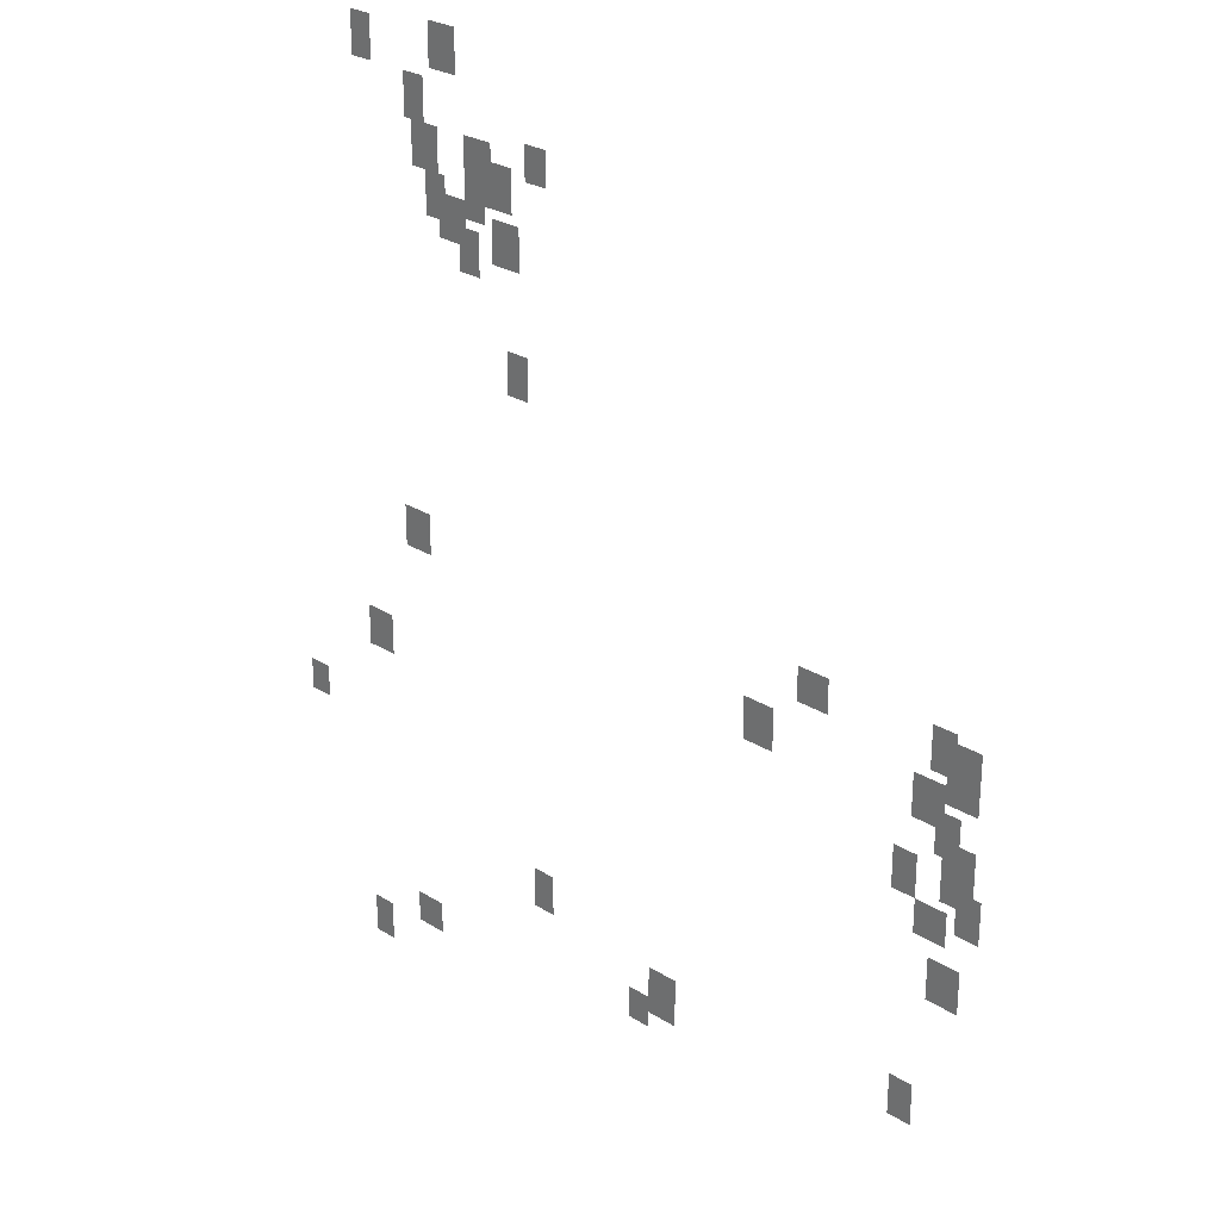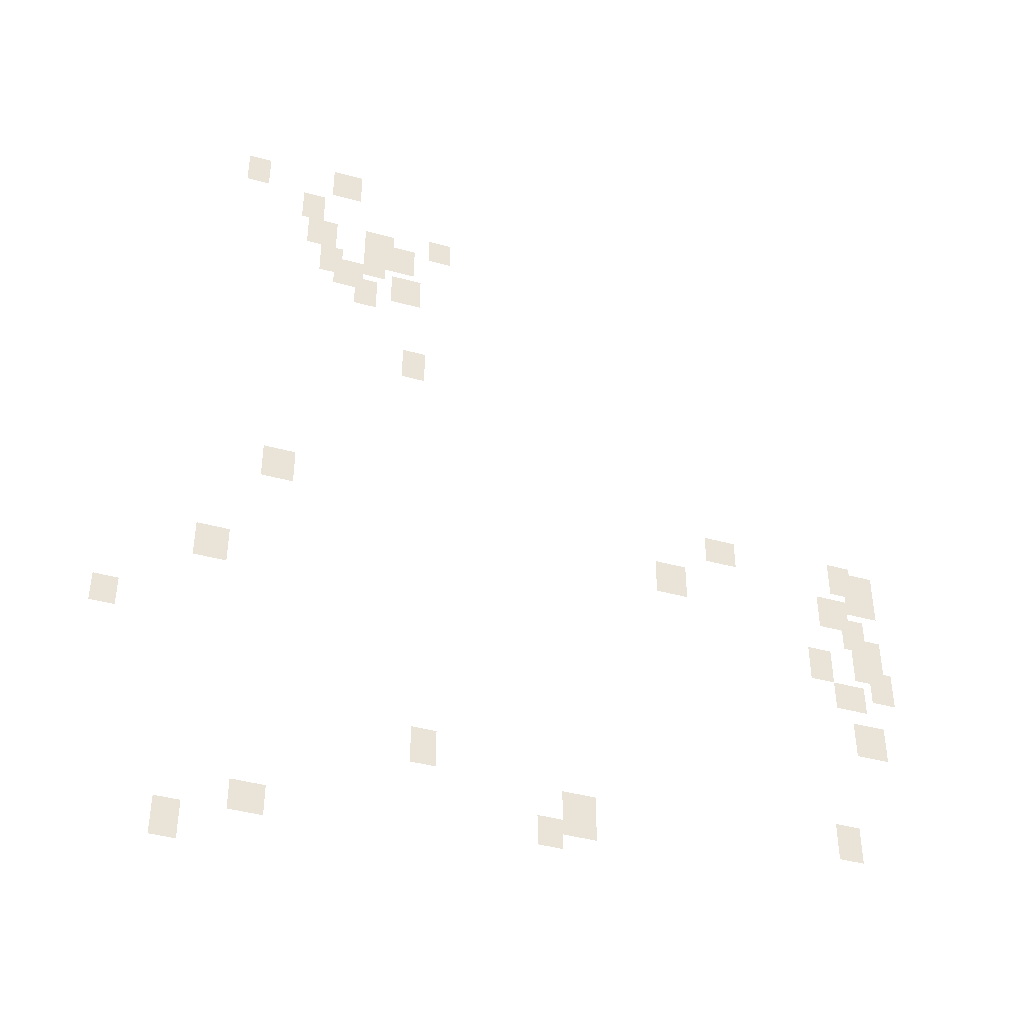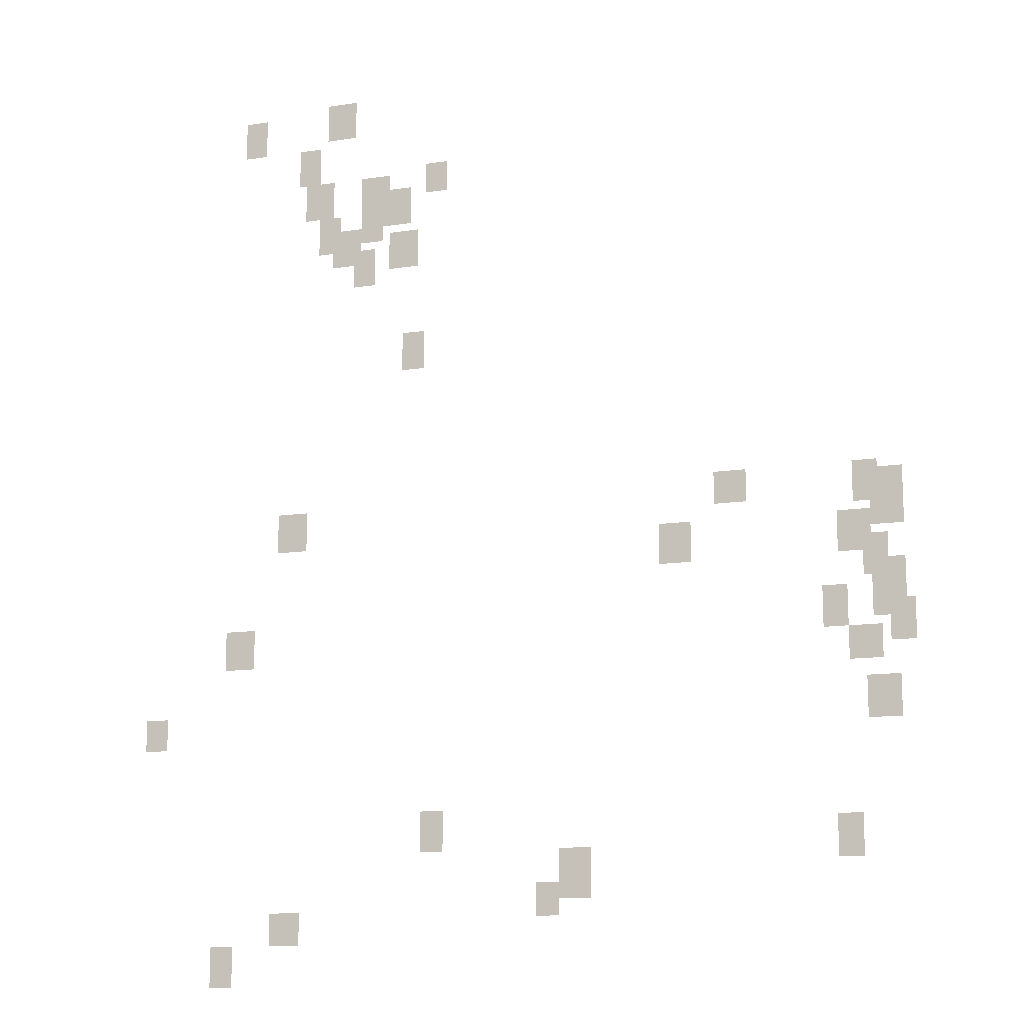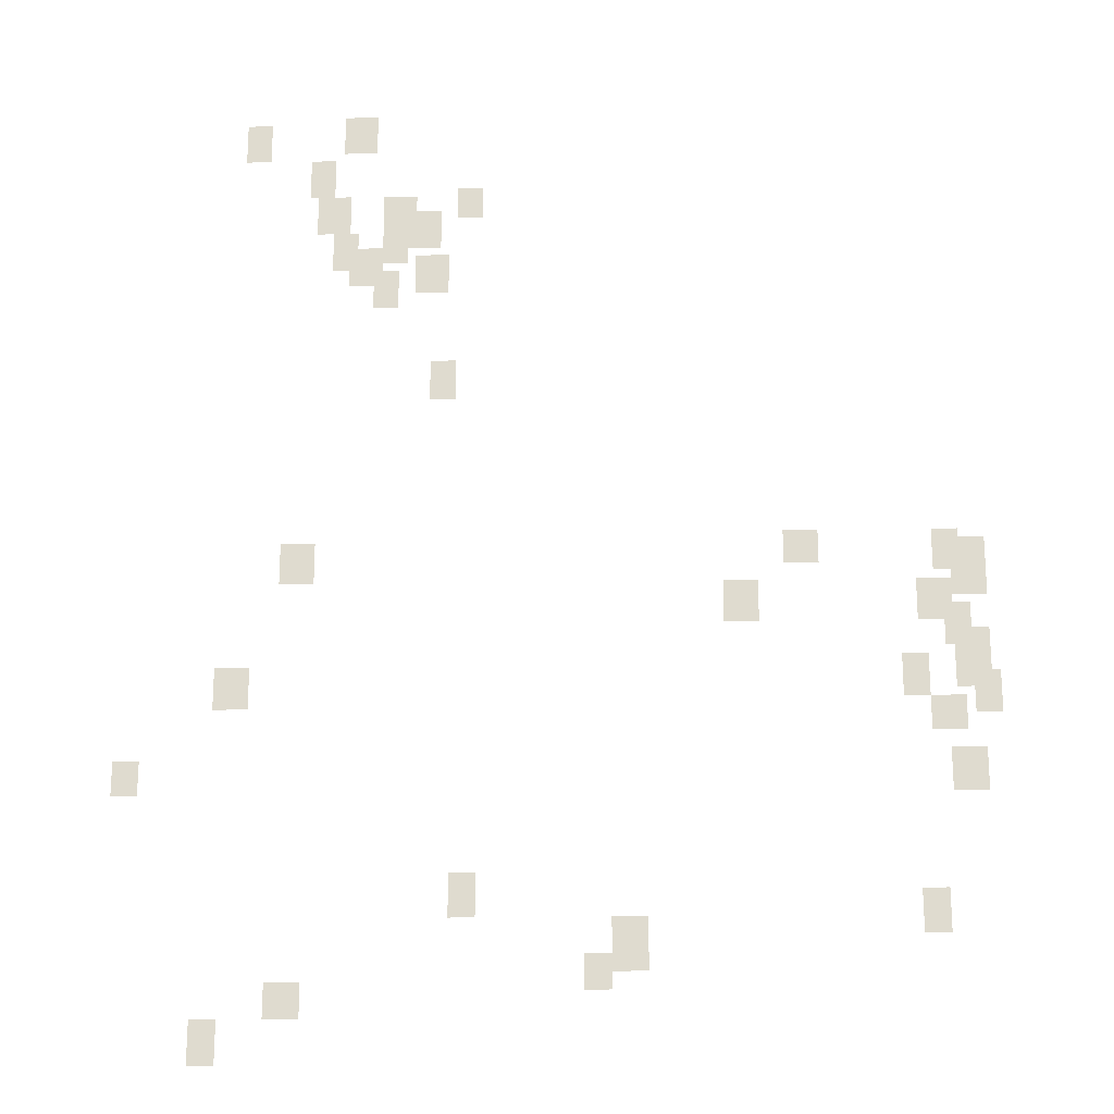
<metadata>
{"format":"obj","ext":"obj","renderer":"f3d","projection":"perspective","resolution":1024,"background":"white","views":[{"elev":26.7,"azim":44.4,"up":"+Z"},{"elev":-43.6,"azim":-17.8,"up":"+Z"},{"elev":-13.4,"azim":19.1,"up":"+Z"},{"elev":-20.4,"azim":1.8,"up":"+Z"}]}
</metadata>
<code>
g Grass_0_Cluster192
v -78.09 0 261.5
v -79.11 0 261.5
v -78.09 0 262.8
v -79.11 0 262.8
v -81.42 0 261.2
v -82.19 0 261.2
v -81.42 0 262.5
v -82.19 0 262.5
v -79.37 0 259.9
v -80.14 0 259.9
v -79.37 0 261.2
v -80.14 0 261.2
v -74.75 0 259.2
v -75.52 0 259.2
v -74.75 0 260.2
v -75.52 0 260.2
v -76.8 0 258.7
v -77.83 0 258.7
v -76.8 0 259.9
v -77.83 0 259.9
v -78.86 0 258.7
v -79.88 0 258.7
v -78.86 0 259.9
v -79.88 0 259.9
v -76.03 0 258.1
v -77.06 0 258.1
v -76.03 0 259.4
v -77.06 0 259.4
v -77.06 0 257.6
v -77.83 0 257.6
v -77.06 0 258.9
v -77.83 0 258.9
v -78.6 0 257.4
v -79.37 0 257.4
v -78.6 0 258.7
v -79.37 0 258.7
v -77.83 0 256.9
v -78.86 0 256.9
v -77.83 0 258.1
v -78.86 0 258.1
v -75.77 0 256.6
v -76.8 0 256.6
v -75.77 0 257.9
v -76.8 0 257.9
v -77.31 0 256.1
v -78.09 0 256.1
v -77.31 0 257.4
v -78.09 0 257.4
v -75.52 0 253
v -76.29 0 253
v -75.52 0 254.3
v -76.29 0 254.3
v -64.73 0 247.6
v -65.76 0 247.6
v -64.73 0 248.6
v -65.76 0 248.6
v -60.62 0 247.4
v -61.39 0 247.4
v -60.62 0 248.6
v -61.39 0 248.6
v -59.85 0 247.1
v -60.62 0 247.1
v -59.85 0 248.4
v -60.62 0 248.4
v -79.63 0 247.1
v -80.65 0 247.1
v -79.63 0 248.4
v -80.65 0 248.4
v -59.85 0 246.6
v -60.88 0 246.6
v -59.85 0 247.9
v -60.88 0 247.9
v -66.53 0 245.8
v -67.55 0 245.8
v -66.53 0 247.1
v -67.55 0 247.1
v -60.88 0 245.8
v -61.9 0 245.8
v -60.88 0 247.1
v -61.9 0 247.1
v -60.36 0 245
v -61.13 0 245
v -60.36 0 246.3
v -61.13 0 246.3
v -59.85 0 244.3
v -60.88 0 244.3
v -59.85 0 245.6
v -60.88 0 245.6
v -60.1 0 243.8
v -60.88 0 243.8
v -60.1 0 245
v -60.88 0 245
v -61.65 0 243.5
v -62.42 0 243.5
v -61.65 0 244.8
v -62.42 0 244.8
v -81.42 0 243.2
v -82.45 0 243.2
v -81.42 0 244.5
v -82.45 0 244.5
v -59.59 0 243
v -60.36 0 243
v -59.59 0 244.3
v -60.36 0 244.3
v -60.62 0 242.5
v -61.65 0 242.5
v -60.62 0 243.5
v -61.65 0 243.5
v -60.1 0 240.7
v -61.13 0 240.7
v -60.1 0 242
v -61.13 0 242
v -84.51 0 240.7
v -85.28 0 240.7
v -84.51 0 241.7
v -85.28 0 241.7
v -74.75 0 237.1
v -75.52 0 237.1
v -74.75 0 238.4
v -75.52 0 238.4
v -61.39 0 236.6
v -62.16 0 236.6
v -61.39 0 237.9
v -62.16 0 237.9
v -69.87 0 235.5
v -70.89 0 235.5
v -69.87 0 237.1
v -70.89 0 237.1
v -70.89 0 235
v -71.66 0 235
v -70.89 0 236.1
v -71.66 0 236.1
v -79.63 0 234.3
v -80.65 0 234.3
v -79.63 0 235.3
v -80.65 0 235.3
v -81.94 0 233
v -82.71 0 233
v -81.94 0 234.3
v -82.71 0 234.3
g Grass_0_Cluster192_0
f 2 3 1
f 2 4 3
f 6 7 5
f 6 8 7
f 10 11 9
f 10 12 11
f 14 15 13
f 14 16 15
f 18 19 17
f 18 20 19
f 22 23 21
f 22 24 23
f 26 27 25
f 26 28 27
f 30 31 29
f 30 32 31
f 34 35 33
f 34 36 35
f 38 39 37
f 38 40 39
f 42 43 41
f 42 44 43
f 46 47 45
f 46 48 47
f 50 51 49
f 50 52 51
f 54 55 53
f 54 56 55
f 58 59 57
f 58 60 59
f 62 63 61
f 62 64 63
f 66 67 65
f 66 68 67
f 70 71 69
f 70 72 71
f 74 75 73
f 74 76 75
f 78 79 77
f 78 80 79
f 82 83 81
f 82 84 83
f 86 87 85
f 86 88 87
f 90 91 89
f 90 92 91
f 94 95 93
f 94 96 95
f 98 99 97
f 98 100 99
f 102 103 101
f 102 104 103
f 106 107 105
f 106 108 107
f 110 111 109
f 110 112 111
f 114 115 113
f 114 116 115
f 118 119 117
f 118 120 119
f 122 123 121
f 122 124 123
f 126 127 125
f 126 128 127
f 130 131 129
f 130 132 131
f 134 135 133
f 134 136 135
f 138 139 137
f 138 140 139

</code>
